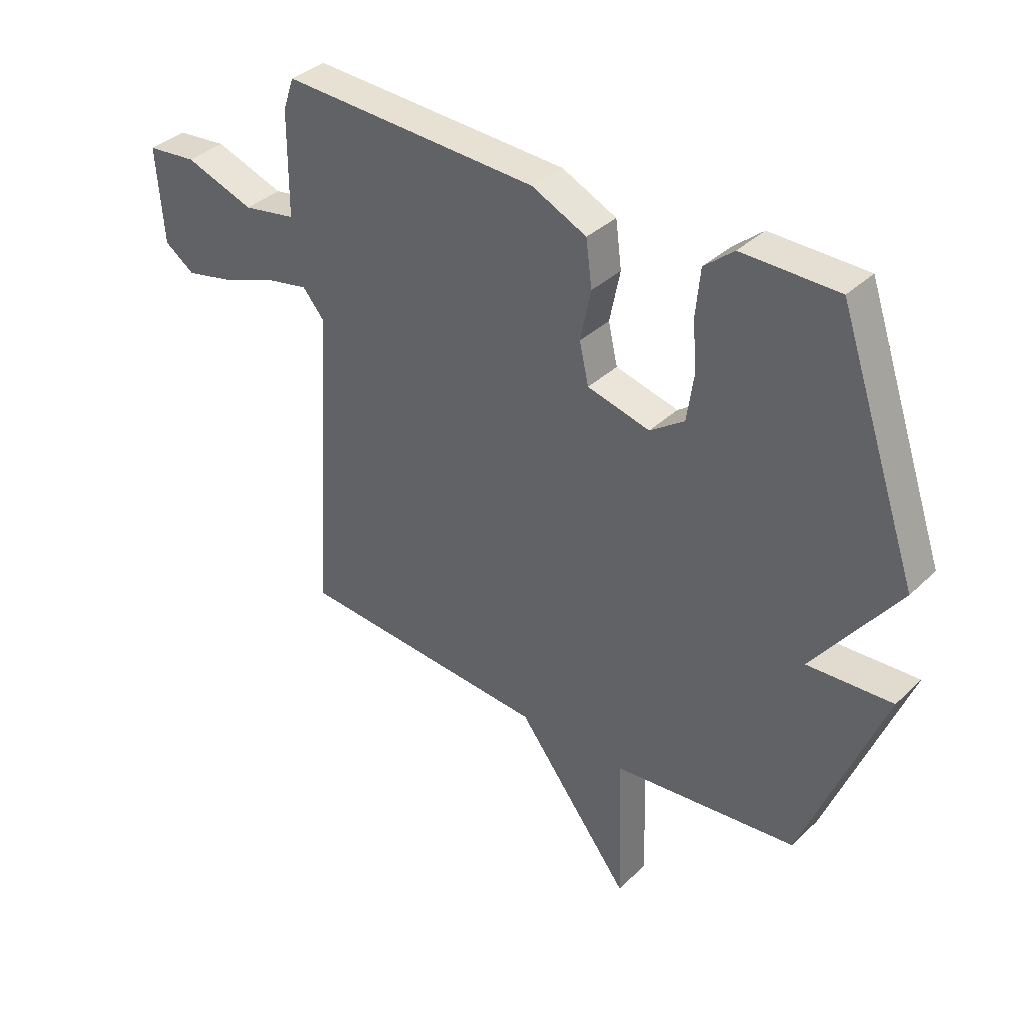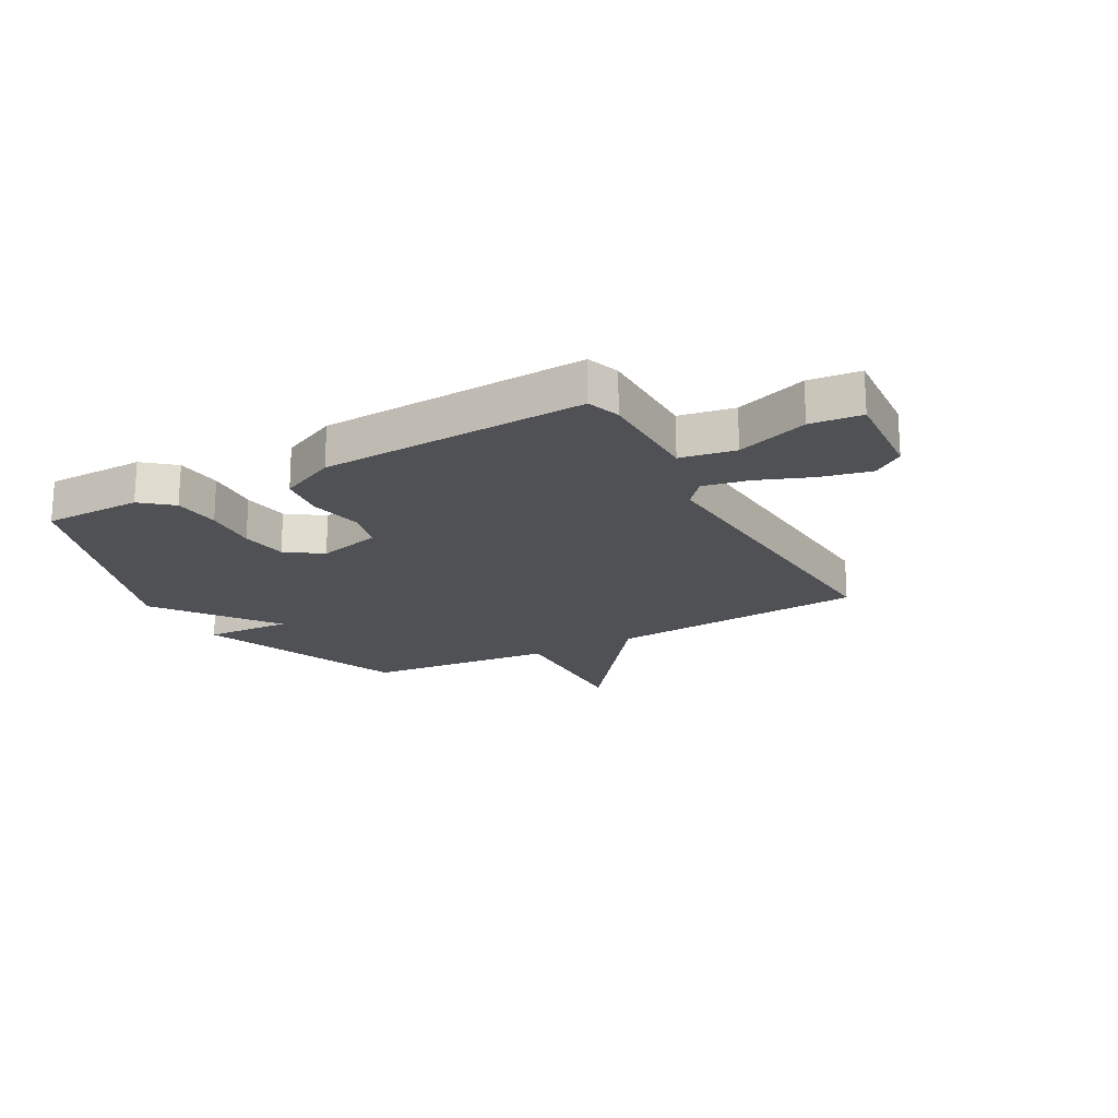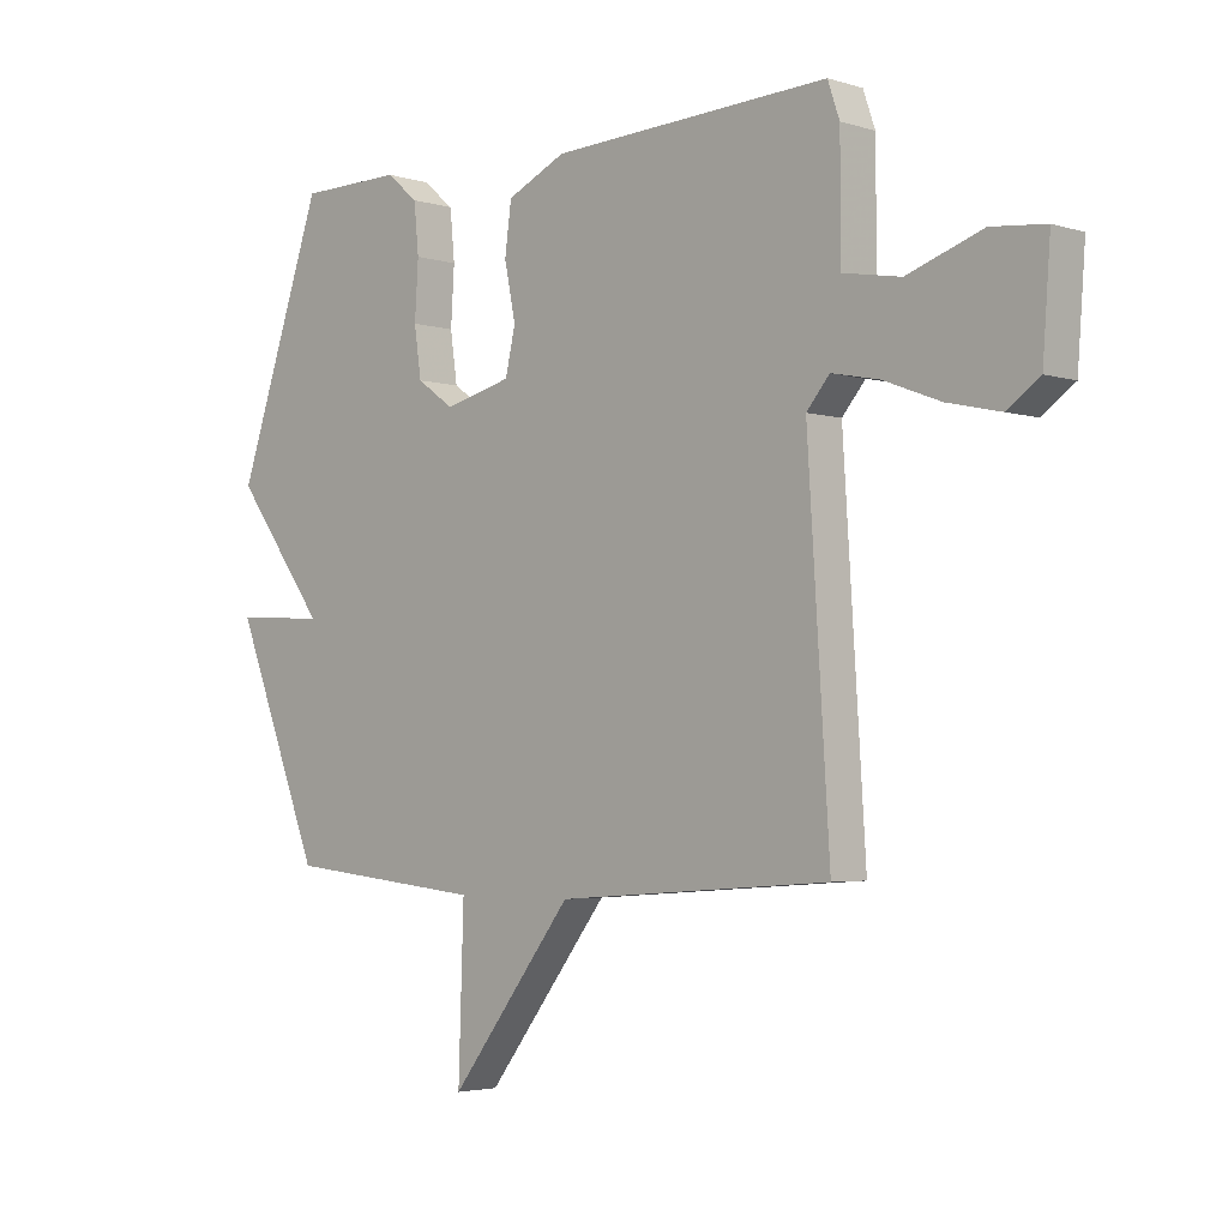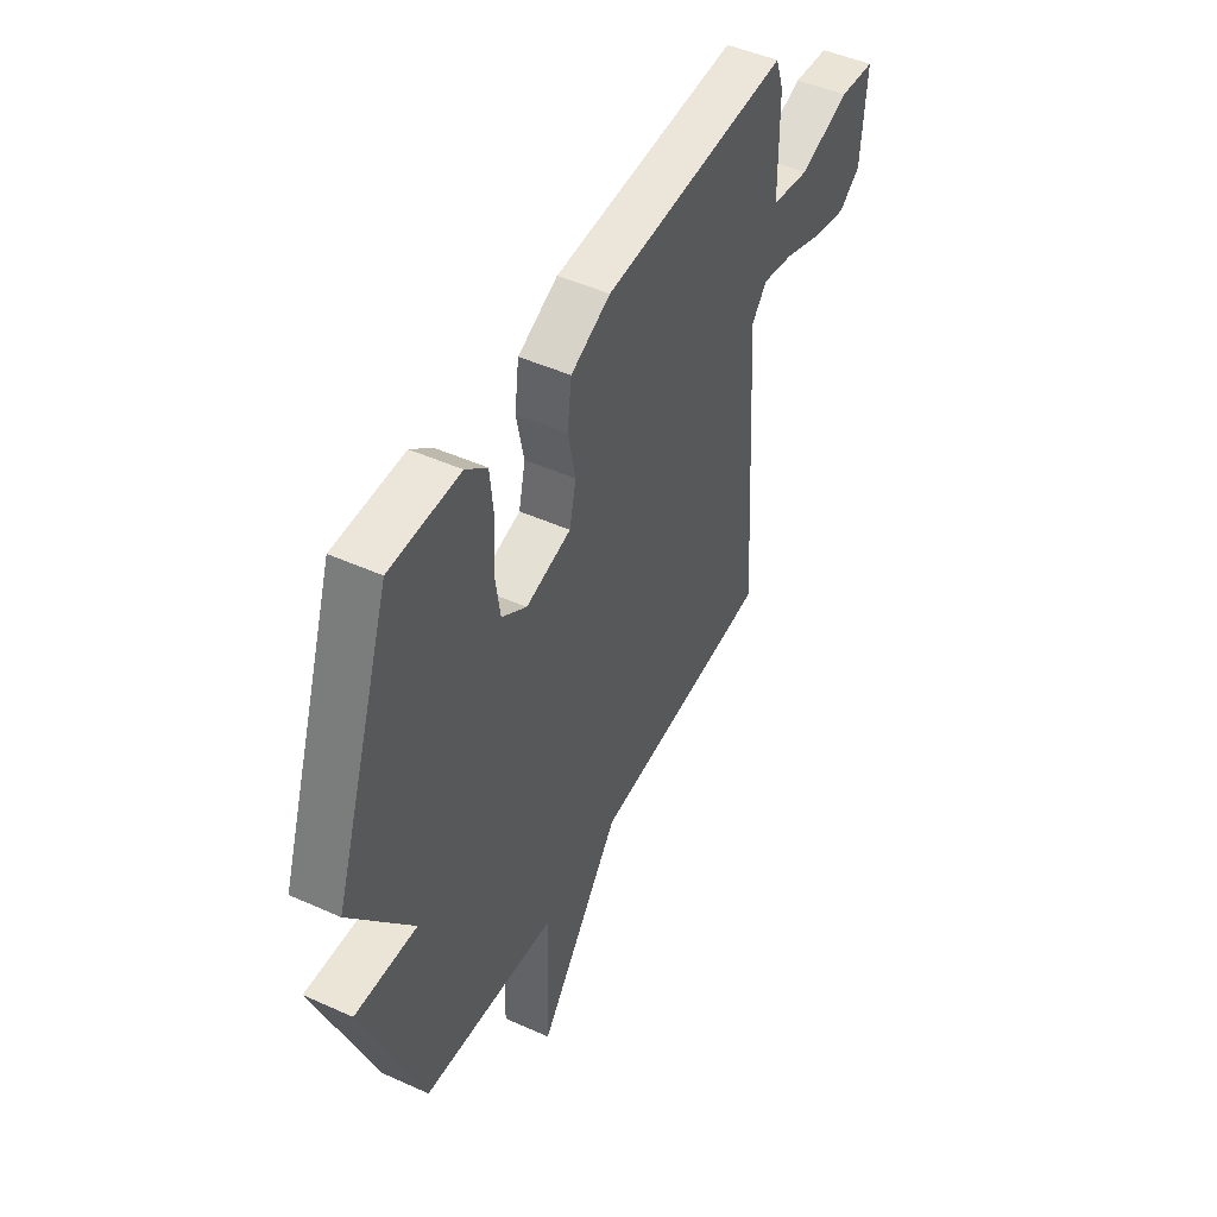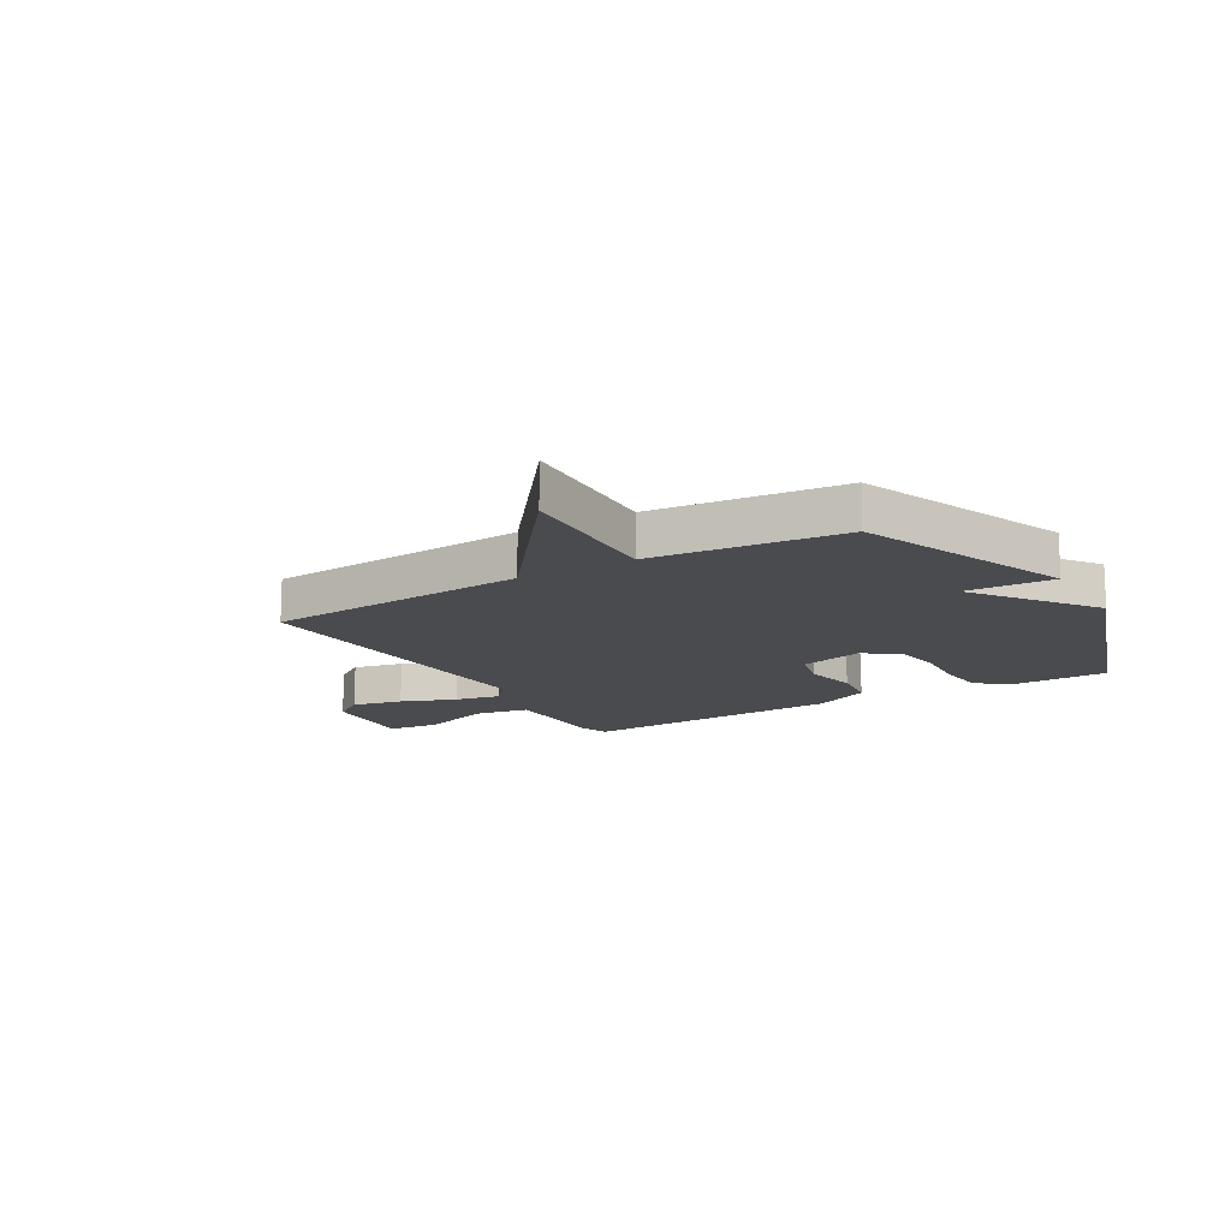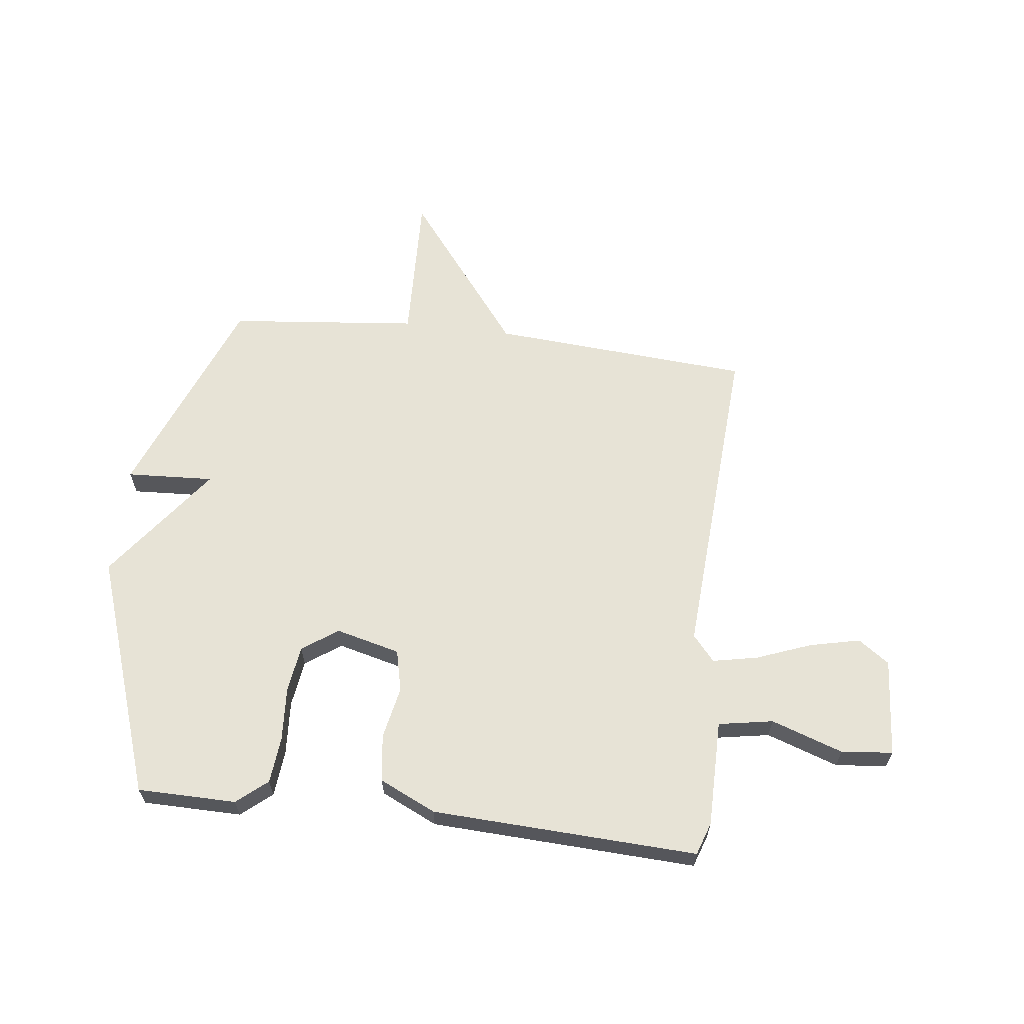
<metadata>
{"format":"obj","ext":"obj","renderer":"f3d","projection":"perspective","resolution":1024,"background":"white","views":[{"elev":36.4,"azim":-140.6,"up":"+Z"},{"elev":-19.5,"azim":28.8,"up":"+Y"},{"elev":-3.4,"azim":44.2,"up":"+Z"},{"elev":47.7,"azim":-63.2,"up":"+Z"},{"elev":-14.3,"azim":-149.6,"up":"+Y"},{"elev":62.7,"azim":6.8,"up":"+Y"}]}
</metadata>
<code>
v -0.5 0.07 -0.5
v -0.647 0.07 -0.128
v -0.492 0.07 -0.136
v -0.647 0.07 0.072
v -0.5 0.07 0.5
v -0.325 0.07 0.502
v -0.271 0.07 0.457
v -0.263 0.07 0.374
v -0.269 0.07 0.278
v -0.257 0.07 0.195
v -0.194 0.07 0.151
v -0.08 0.07 0.18
v -0.063 0.07 0.254
v -0.082 0.07 0.347
v -0.071 0.07 0.431
v 0.029 0.07 0.478
v 0.5 0.07 0.5
v 0.52 0.07 0.442
v 0.521 0.07 0.252
v 0.618 0.07 0.235
v 0.745 0.07 0.279
v 0.836 0.07 0.27
v 0.823 0.07 0.095
v 0.768 0.07 0.056
v 0.679 0.07 0.076
v 0.582 0.07 0.113
v 0.502 0.07 0.129
v 0.463 0.07 0.083
v 0.5 0.07 -0.5
v 0.037 0.07 -0.534
v -0.172 0.07 -0.806
v -0.163 0.07 -0.534
v -0.5 0 -0.5
v -0.647 0 -0.128
v -0.492 0 -0.136
v -0.647 0 0.072
v -0.5 0 0.5
v -0.325 0 0.502
v -0.271 0 0.457
v -0.263 0 0.374
v -0.269 0 0.278
v -0.257 0 0.195
v -0.194 0 0.151
v -0.08 0 0.18
v -0.063 0 0.254
v -0.082 0 0.347
v -0.071 0 0.431
v 0.029 0 0.478
v 0.5 0 0.5
v 0.52 0 0.442
v 0.521 0 0.252
v 0.618 0 0.235
v 0.745 0 0.279
v 0.836 0 0.27
v 0.823 0 0.095
v 0.768 0 0.056
v 0.679 0 0.076
v 0.582 0 0.113
v 0.502 0 0.129
v 0.463 0 0.083
v 0.5 0 -0.5
v 0.037 0 -0.534
v -0.172 0 -0.806
v -0.163 0 -0.534
f 30 31 32
f 30 32 1
f 29 30 1
f 28 29 1
f 27 28 1
f 24 25 26
f 23 24 26
f 22 23 26
f 21 22 26
f 20 21 26
f 19 20 26 27
f 18 19 27
f 17 18 27
f 16 17 27
f 15 16 27
f 14 15 27
f 13 14 27
f 12 13 27
f 11 12 27 1
f 7 8 9
f 6 7 9
f 5 6 9
f 4 5 9
f 3 4 9
f 3 9 10
f 1 2 3
f 1 3 10 11
f 64 63 62
f 33 64 62
f 33 62 61
f 33 61 60
f 33 60 59
f 58 57 56
f 58 56 55
f 58 55 54
f 58 54 53
f 58 53 52
f 59 58 52 51
f 59 51 50
f 59 50 49
f 59 49 48
f 59 48 47
f 59 47 46
f 59 46 45
f 59 45 44
f 33 59 44 43
f 41 40 39
f 41 39 38
f 41 38 37
f 41 37 36
f 41 36 35
f 42 41 35
f 35 34 33
f 43 42 35 33
f 1 33 34 2
f 2 34 35 3
f 3 35 36 4
f 4 36 37 5
f 5 37 38 6
f 6 38 39 7
f 7 39 40 8
f 8 40 41 9
f 9 41 42 10
f 10 42 43 11
f 11 43 44 12
f 12 44 45 13
f 13 45 46 14
f 14 46 47 15
f 15 47 48 16
f 16 48 49 17
f 17 49 50 18
f 18 50 51 19
f 19 51 52 20
f 20 52 53 21
f 21 53 54 22
f 22 54 55 23
f 23 55 56 24
f 24 56 57 25
f 25 57 58 26
f 26 58 59 27
f 27 59 60 28
f 28 60 61 29
f 29 61 62 30
f 30 62 63 31
f 31 63 64 32
f 32 64 33 1

</code>
